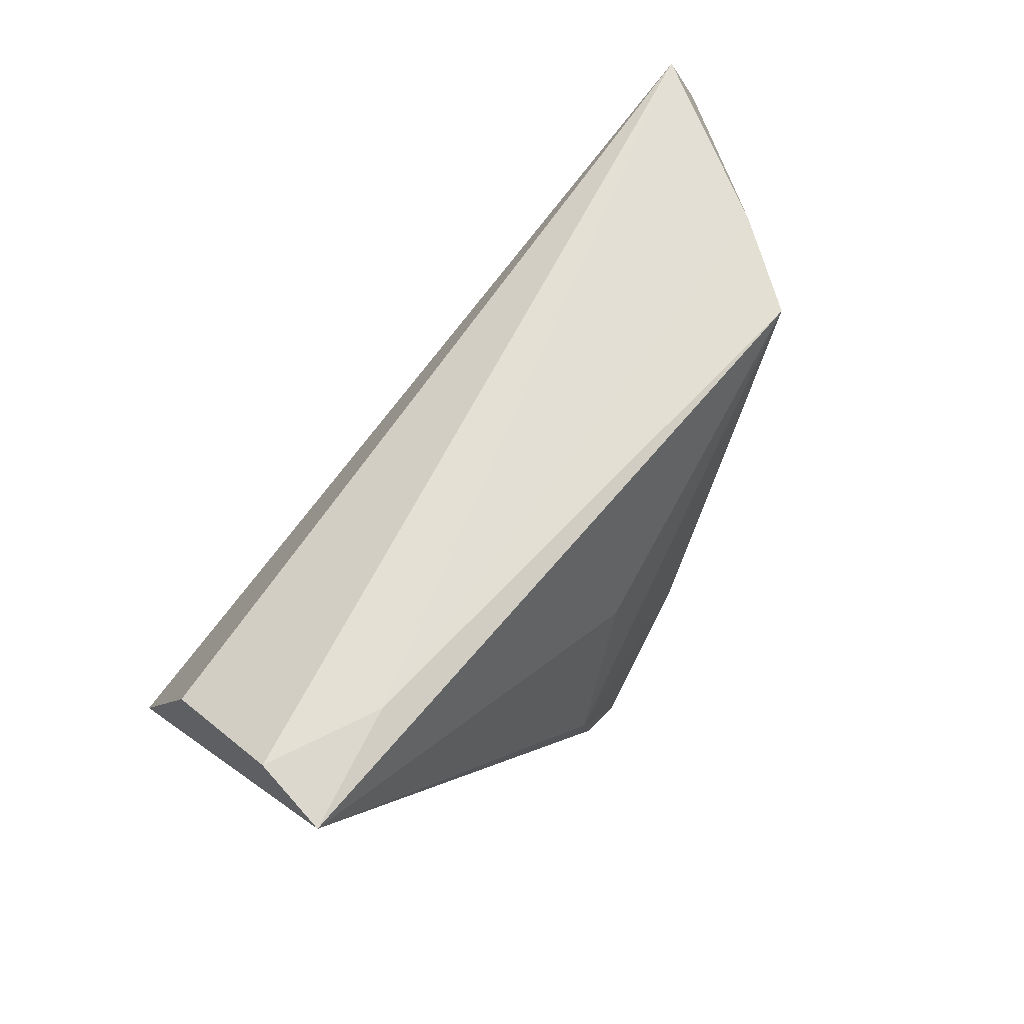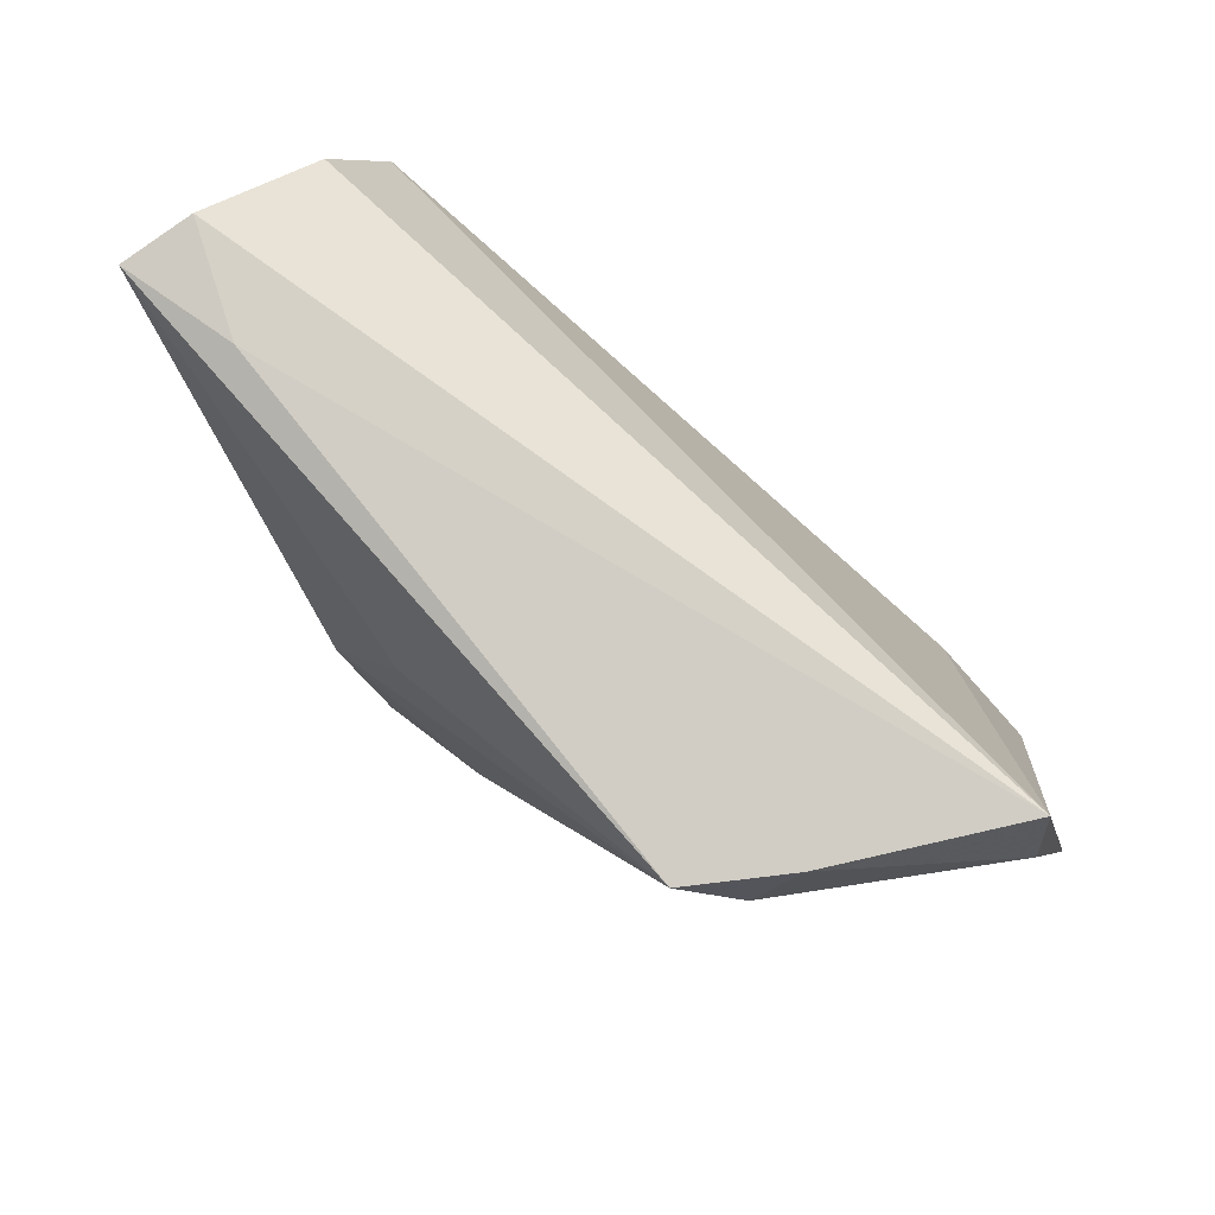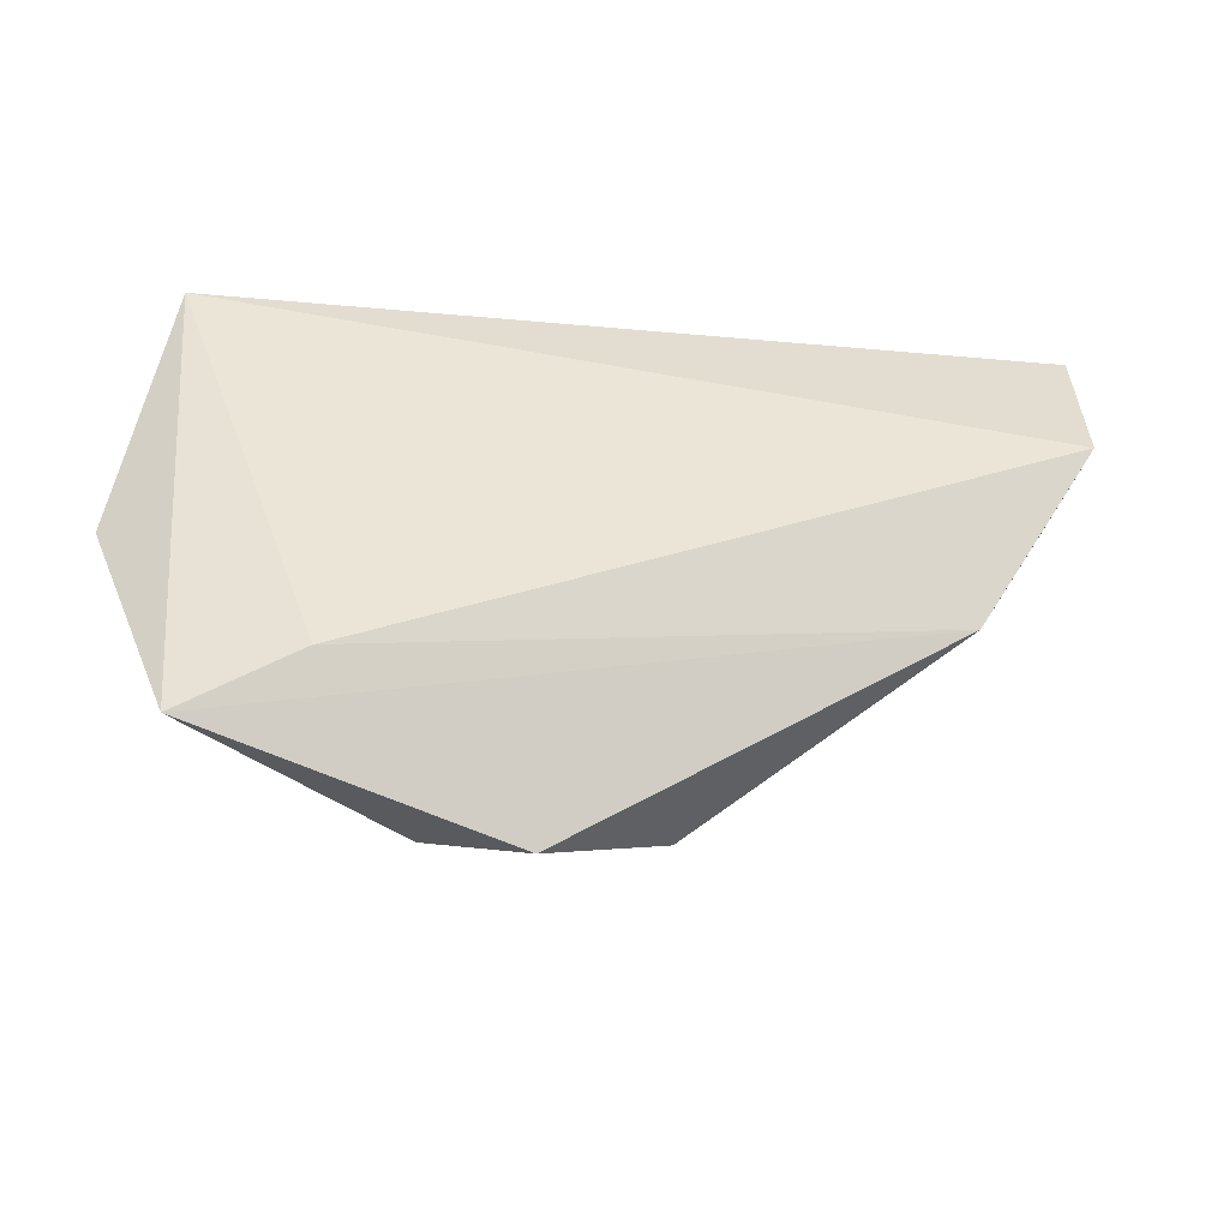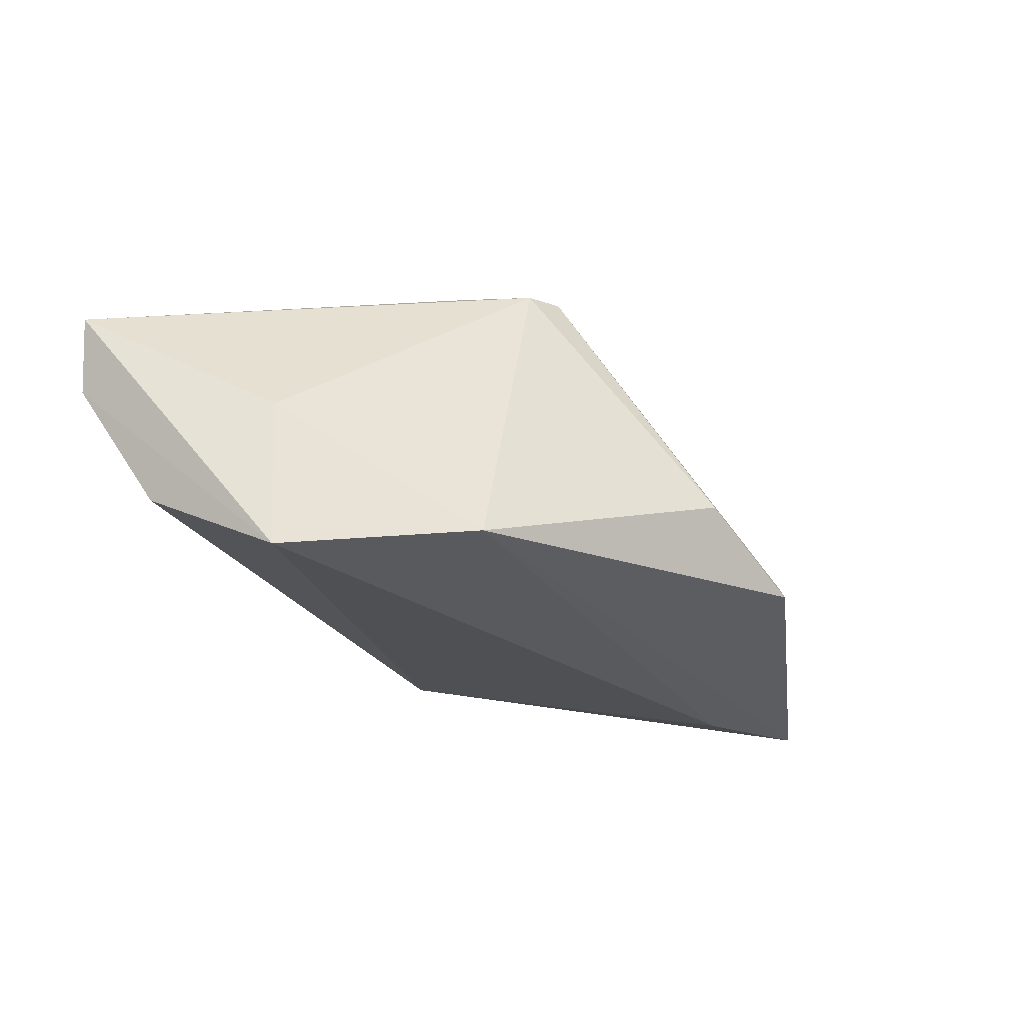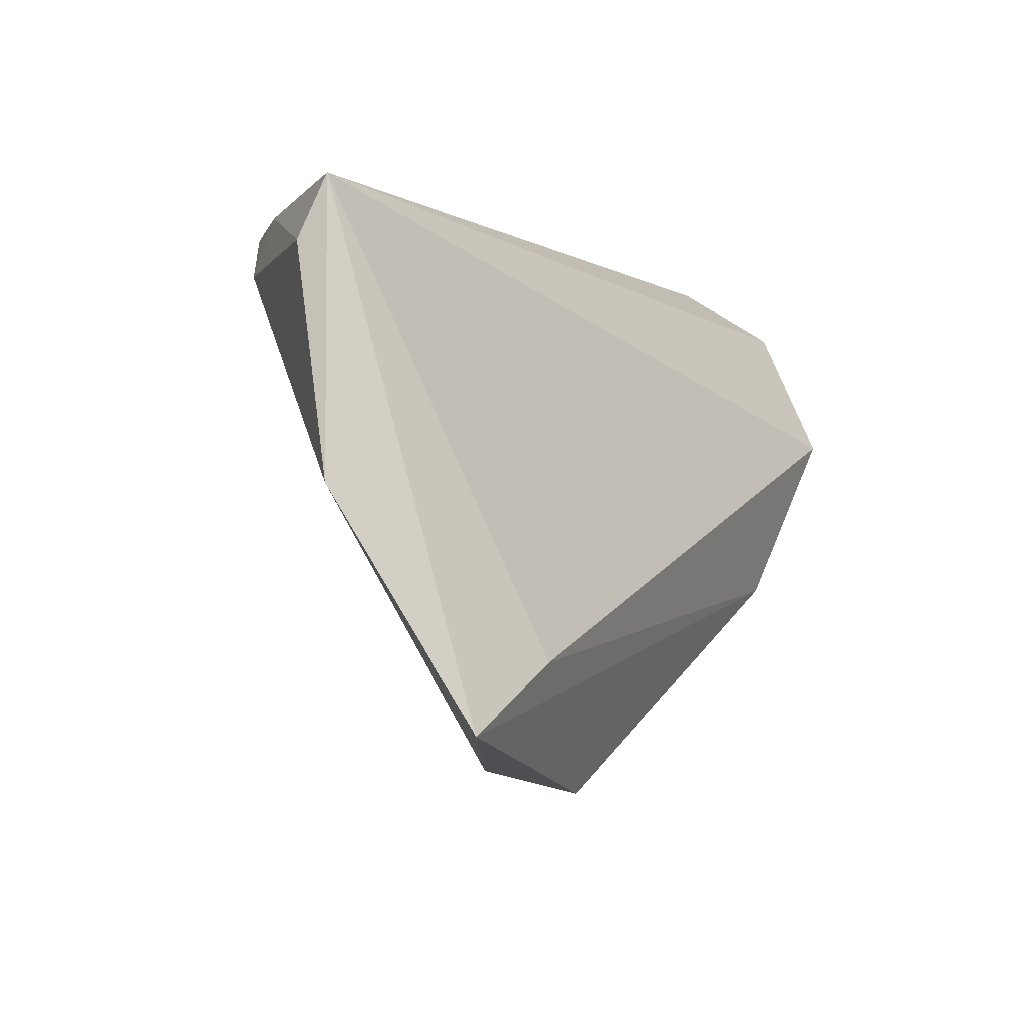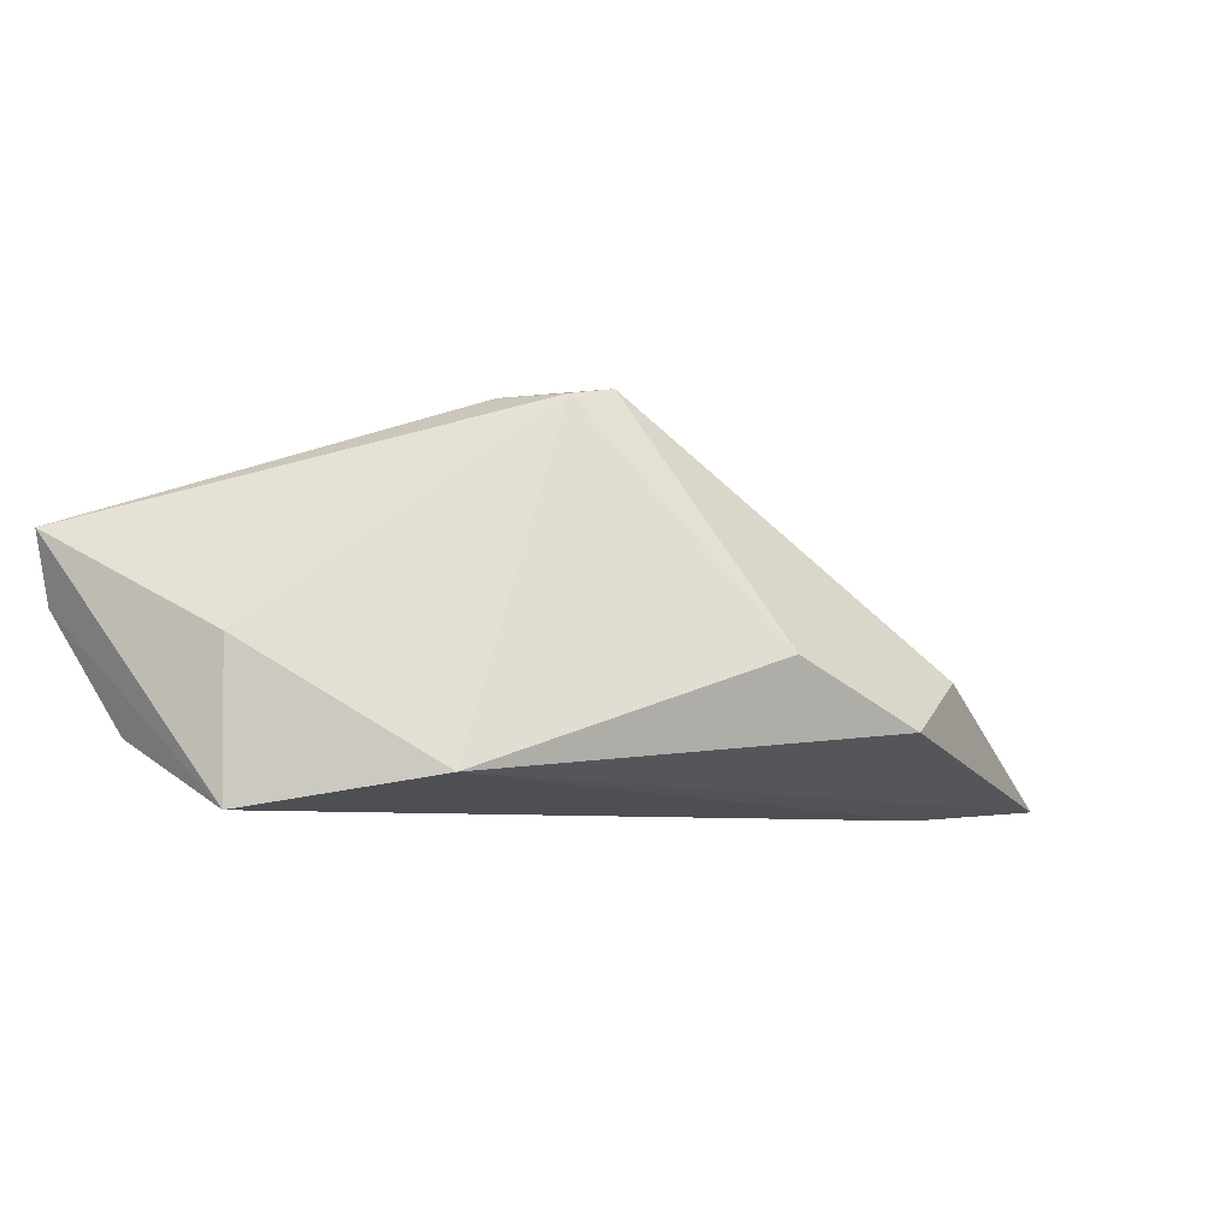
<metadata>
{"format":"obj","ext":"obj","renderer":"f3d","projection":"perspective","resolution":1024,"background":"white","views":[{"elev":65.8,"azim":-60.8,"up":"+Y"},{"elev":79.6,"azim":37.9,"up":"+Y"},{"elev":-29.4,"azim":172.7,"up":"+Y"},{"elev":-25.2,"azim":-68.6,"up":"+Z"},{"elev":-2.6,"azim":119.8,"up":"+Y"},{"elev":-6.6,"azim":-48.1,"up":"+Z"}]}
</metadata>
<code>
v 0.04621 -0.03316 -0.02037
v 0.03192 0.02108 0.02008
v -0.03501 -0.01711 -0.0179
v -0.0476 0.004526 -0.003066
v -0.01841 -0.01682 0.0234
v 0.0004312 -0.007488 0.02485
v 0.04951 0.02846 -0.003121
v -0.0486 0.01995 -0.01363
v -0.01349 -0.01907 0.02434
v 0.05571 -0.006226 -0.007355
v -0.004911 -0.03721 -0.005151
v 0.009686 -0.04235 -0.01288
v -0.04072 0.02846 0.00853
v 0.02059 0.00433 0.01885
v 0.05141 0.02095 -0.0004598
v 0.02524 0.02701 0.02423
v 0.03449 0.02752 0.01513
v 0.01598 -0.005935 0.01663
v 0.02112 -0.03901 -0.006607
v -0.01126 0.008163 0.02241
v -0.05248 0.02846 0.0006481
v -0.05531 0.02723 0.009108
v -0.02061 -0.008046 0.02374
v 0.03243 -0.02555 -0.02156
v -0.04791 0.003706 -0.02156
f 16 23 6
f 6 23 9
f 22 16 13
f 10 7 15
f 25 8 7
f 3 4 25
f 25 4 22
f 20 16 22
f 22 23 20
f 20 23 16
f 16 6 2
f 10 15 2
f 5 4 3
f 22 4 5
f 5 23 22
f 9 23 5
f 19 6 9
f 17 15 7
f 17 13 16
f 7 13 17
f 16 2 17
f 17 2 15
f 22 13 21
f 21 25 22
f 8 25 21
f 21 13 7
f 7 8 21
f 3 25 24
f 24 25 7
f 18 19 10
f 6 19 18
f 3 12 11
f 11 5 3
f 9 5 11
f 11 19 9
f 12 19 11
f 1 19 12
f 1 12 3
f 3 24 1
f 10 19 1
f 1 7 10
f 1 24 7
f 14 2 6
f 6 18 14
f 10 2 14
f 14 18 10

</code>
